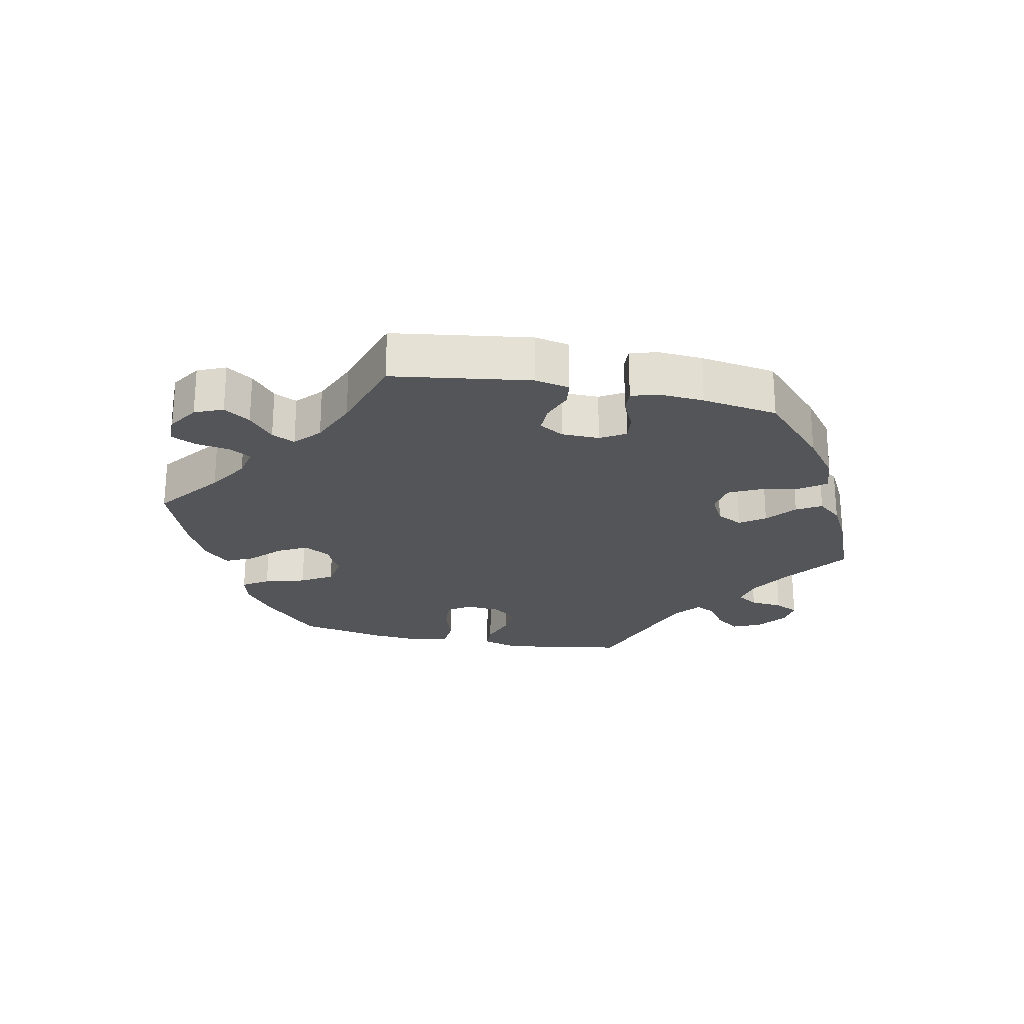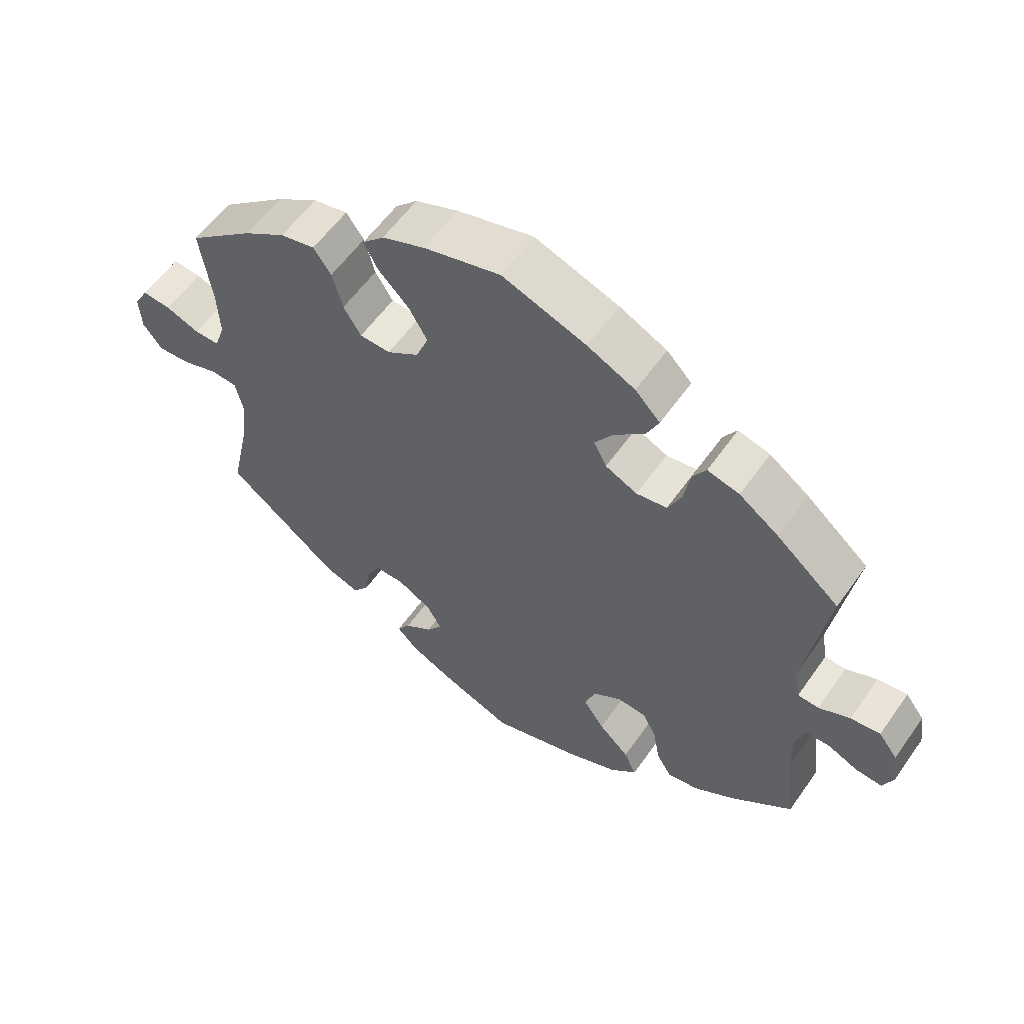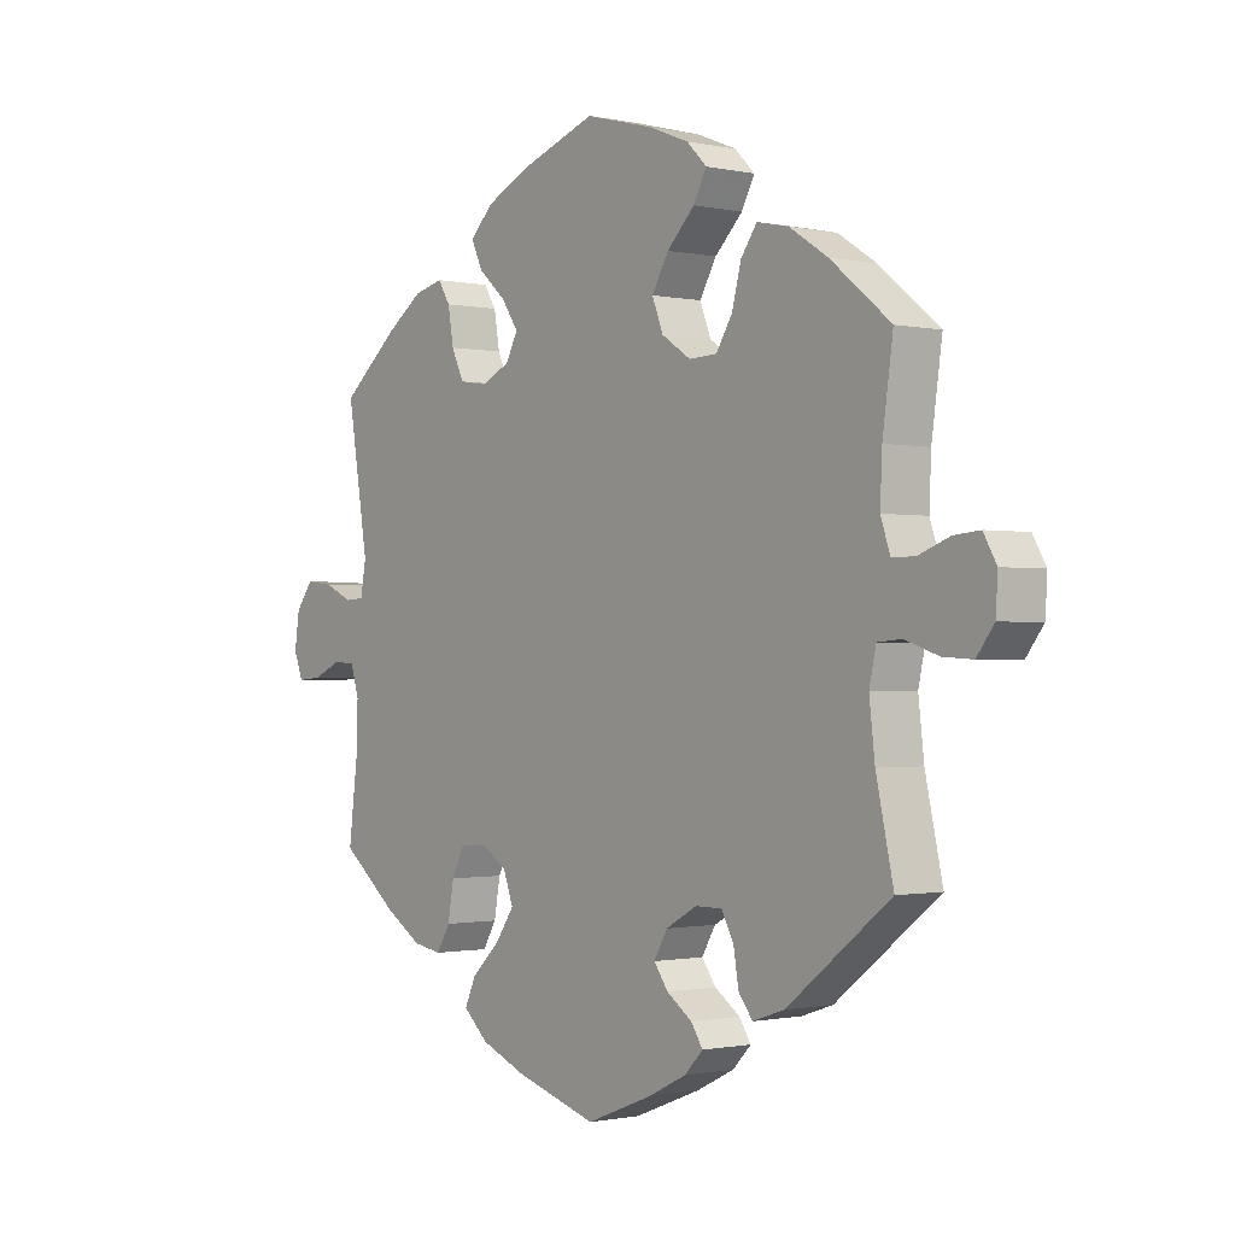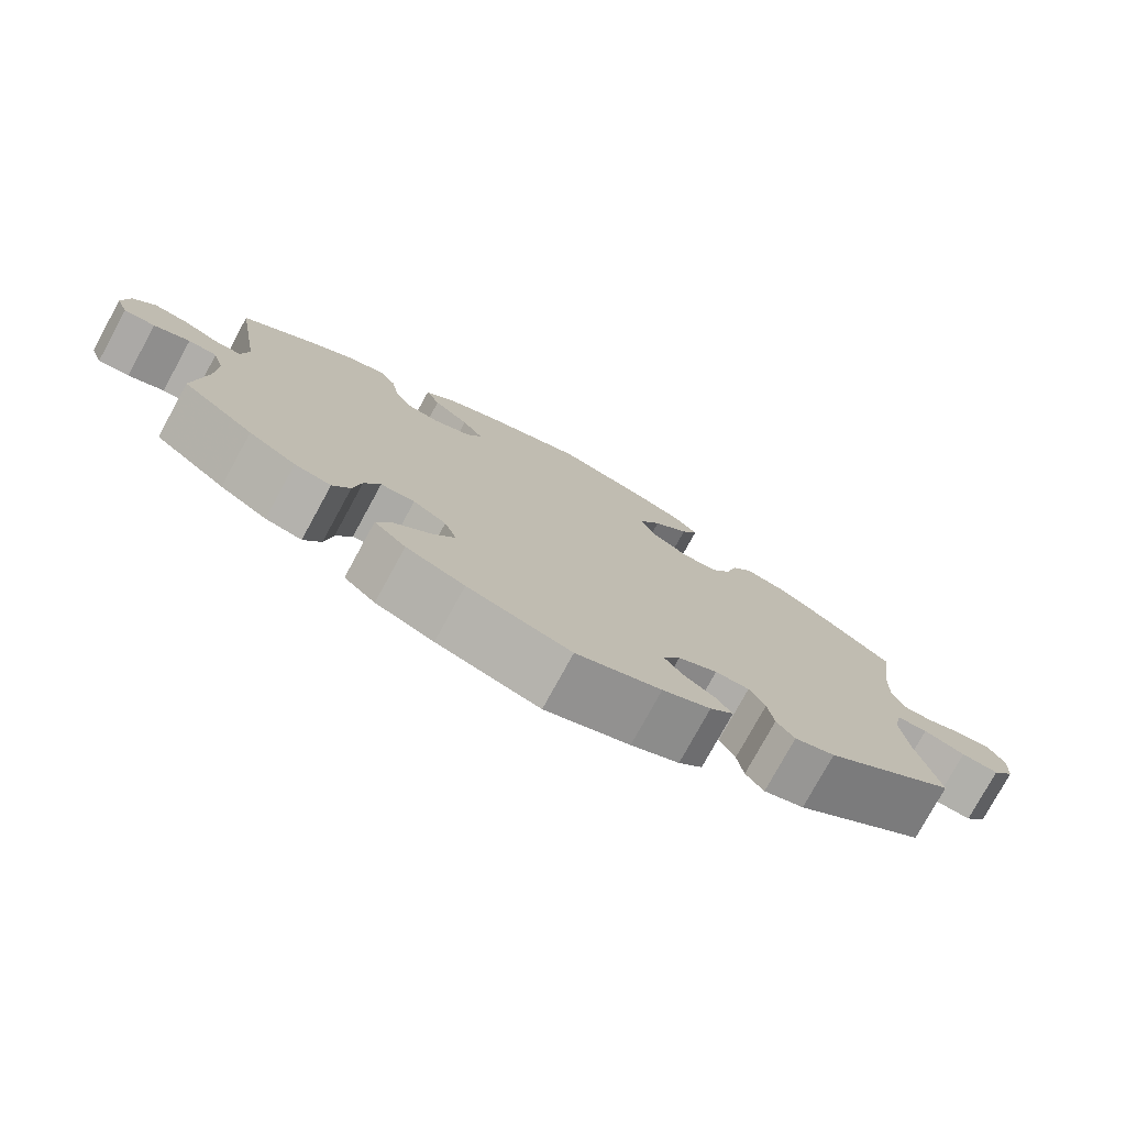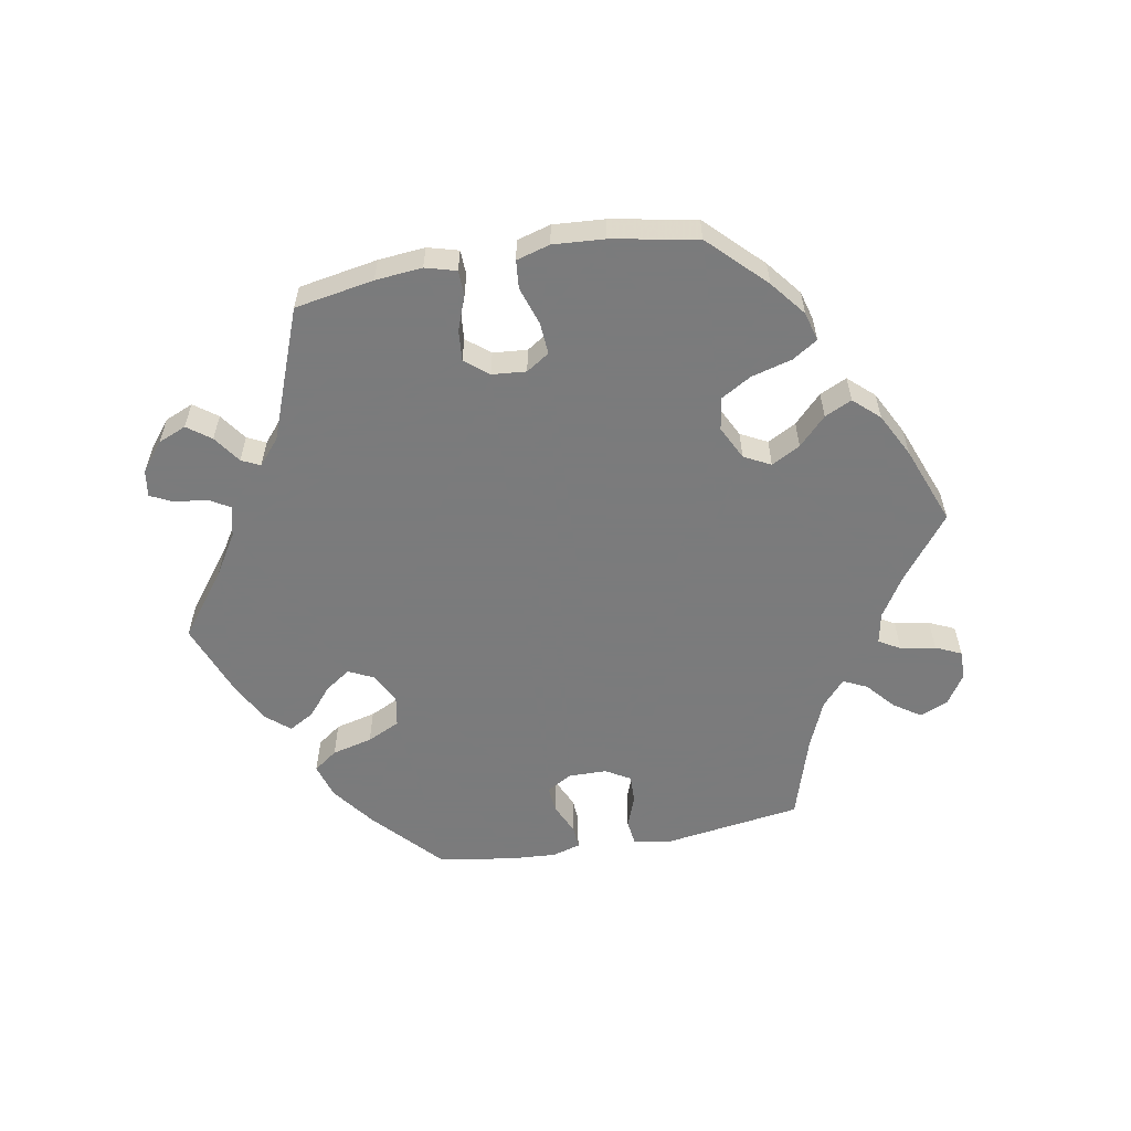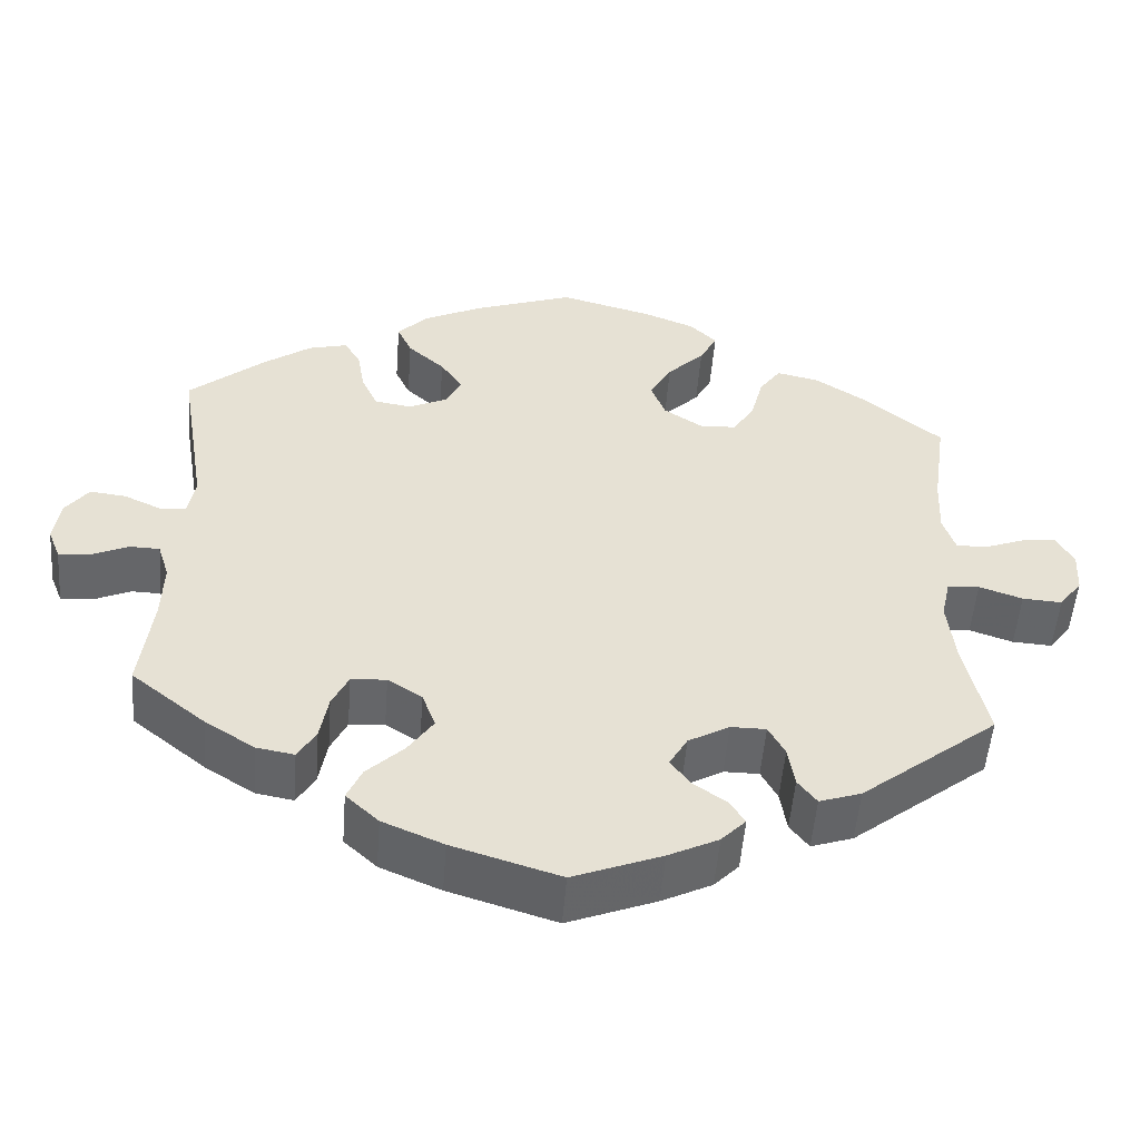
<metadata>
{"format":"obj","ext":"obj","renderer":"f3d","projection":"perspective","resolution":1024,"background":"white","views":[{"elev":-24.4,"azim":138.5,"up":"+Y"},{"elev":57.8,"azim":-145.2,"up":"+Z"},{"elev":-1.0,"azim":51.5,"up":"+Z"},{"elev":-77.3,"azim":-28.7,"up":"+Z"},{"elev":-58.4,"azim":-19.8,"up":"+Y"},{"elev":-51.8,"azim":-4.4,"up":"+Z"}]}
</metadata>
<code>
v 0.334 0.07 -0.419
v 0.283 0.07 -0.436
v 0.26 0.07 -0.406
v 0.252 0.07 -0.356
v 0.232 0.07 -0.319
v 0.189 0.07 -0.319
v 0.139 0.07 -0.347
v 0.117 0.07 -0.385
v 0.14 0.07 -0.417
v 0.181 0.07 -0.446
v 0.2 0.07 -0.475
v 0.17 0.07 -0.506
v 0.109 0.07 -0.536
v 0.001 0.07 -0.578
v -0.13 0.07 -0.538
v -0.204 0.07 -0.507
v -0.244 0.07 -0.47
v -0.226 0.07 -0.43
v -0.181 0.07 -0.387
v -0.15 0.07 -0.342
v -0.166 0.07 -0.298
v -0.208 0.07 -0.271
v -0.251 0.07 -0.274
v -0.271 0.07 -0.315
v -0.281 0.07 -0.371
v -0.303 0.07 -0.408
v -0.349 0.07 -0.4
v -0.409 0.07 -0.362
v -0.5 0.07 -0.289
v -0.485 0.07 -0.169
v -0.483 0.07 -0.097
v -0.497 0.07 -0.052
v -0.533 0.07 -0.051
v -0.578 0.07 -0.071
v -0.617 0.07 -0.074
v -0.632 0.07 -0.036
v -0.624 0.07 0.018
v -0.596 0.07 0.055
v -0.552 0.07 0.05
v -0.506 0.07 0.029
v -0.475 0.07 0.031
v -0.466 0.07 0.081
v -0.5 0.07 0.289
v -0.407 0.07 0.367
v -0.349 0.07 0.408
v -0.302 0.07 0.42
v -0.282 0.07 0.388
v -0.273 0.07 0.334
v -0.253 0.07 0.291
v -0.208 0.07 0.284
v -0.161 0.07 0.306
v -0.142 0.07 0.343
v -0.169 0.07 0.383
v -0.214 0.07 0.423
v -0.232 0.07 0.462
v -0.195 0.07 0.5
v -0.125 0.07 0.534
v -0.001 0.07 0.578
v 0.112 0.07 0.548
v 0.175 0.07 0.523
v 0.207 0.07 0.491
v 0.186 0.07 0.451
v 0.141 0.07 0.406
v 0.114 0.07 0.359
v 0.132 0.07 0.313
v 0.179 0.07 0.282
v 0.224 0.07 0.284
v 0.25 0.07 0.326
v 0.265 0.07 0.383
v 0.291 0.07 0.42
v 0.342 0.07 0.409
v 0.404 0.07 0.369
v 0.501 0.07 0.29
v 0.484 0.07 0.17
v 0.481 0.07 0.099
v 0.496 0.07 0.054
v 0.533 0.07 0.054
v 0.583 0.07 0.073
v 0.625 0.07 0.077
v 0.646 0.07 0.04
v 0.643 0.07 -0.013
v 0.615 0.07 -0.05
v 0.567 0.07 -0.047
v 0.514 0.07 -0.029
v 0.475 0.07 -0.032
v 0.464 0.07 -0.082
v 0.473 0.07 -0.16
v 0.501 0.07 -0.288
v 0.334 0 -0.419
v 0.283 0 -0.436
v 0.26 0 -0.406
v 0.252 0 -0.356
v 0.232 0 -0.319
v 0.189 0 -0.319
v 0.139 0 -0.347
v 0.117 0 -0.385
v 0.14 0 -0.417
v 0.181 0 -0.446
v 0.2 0 -0.475
v 0.17 0 -0.506
v 0.109 0 -0.536
v 0.001 0 -0.578
v -0.13 0 -0.538
v -0.204 0 -0.507
v -0.244 0 -0.47
v -0.226 0 -0.43
v -0.181 0 -0.387
v -0.15 0 -0.342
v -0.166 0 -0.298
v -0.208 0 -0.271
v -0.251 0 -0.274
v -0.271 0 -0.315
v -0.281 0 -0.371
v -0.303 0 -0.408
v -0.349 0 -0.4
v -0.409 0 -0.362
v -0.5 0 -0.289
v -0.485 0 -0.169
v -0.483 0 -0.097
v -0.497 0 -0.052
v -0.533 0 -0.051
v -0.578 0 -0.071
v -0.617 0 -0.074
v -0.632 0 -0.036
v -0.624 0 0.018
v -0.596 0 0.055
v -0.552 0 0.05
v -0.506 0 0.029
v -0.475 0 0.031
v -0.466 0 0.081
v -0.5 0 0.289
v -0.407 0 0.367
v -0.349 0 0.408
v -0.302 0 0.42
v -0.282 0 0.388
v -0.273 0 0.334
v -0.253 0 0.291
v -0.208 0 0.284
v -0.161 0 0.306
v -0.142 0 0.343
v -0.169 0 0.383
v -0.214 0 0.423
v -0.232 0 0.462
v -0.195 0 0.5
v -0.125 0 0.534
v -0.001 0 0.578
v 0.112 0 0.548
v 0.175 0 0.523
v 0.207 0 0.491
v 0.186 0 0.451
v 0.141 0 0.406
v 0.114 0 0.359
v 0.132 0 0.313
v 0.179 0 0.282
v 0.224 0 0.284
v 0.25 0 0.326
v 0.265 0 0.383
v 0.291 0 0.42
v 0.342 0 0.409
v 0.404 0 0.369
v 0.501 0 0.29
v 0.484 0 0.17
v 0.481 0 0.099
v 0.496 0 0.054
v 0.533 0 0.054
v 0.583 0 0.073
v 0.625 0 0.077
v 0.646 0 0.04
v 0.643 0 -0.013
v 0.615 0 -0.05
v 0.567 0 -0.047
v 0.514 0 -0.029
v 0.475 0 -0.032
v 0.464 0 -0.082
v 0.473 0 -0.16
v 0.501 0 -0.288
f 87 88 1 2
f 86 87 2 3
f 85 86 3 4
f 81 82 83 84
f 81 84 85
f 80 81 85
f 77 78 79 80
f 76 77 80 85
f 75 76 85 4
f 71 72 73 74
f 68 69 70 71
f 67 68 71 74
f 66 67 74 75
f 60 61 62 63
f 60 63 64
f 59 60 64
f 58 59 64
f 57 58 64 65
f 53 54 55 56
f 52 53 56 57
f 45 46 47 48
f 45 48 49
f 42 43 44 45
f 41 42 45 49
f 37 38 39 40
f 37 40 41
f 36 37 41
f 33 34 35 36
f 32 33 36 41
f 31 32 41 49
f 27 28 29 30
f 24 25 26 27
f 23 24 27 30
f 22 23 30 31
f 16 17 18 19
f 16 19 20
f 15 16 20
f 14 15 20
f 13 14 20 21
f 9 10 11 12
f 8 9 12 13
f 66 75 4 5
f 65 66 5 6
f 52 57 65 6
f 51 52 6 7
f 50 51 7 8
f 22 31 49 50
f 21 22 50 8
f 8 13 21
f 90 89 176 175
f 91 90 175 174
f 92 91 174 173
f 172 171 170 169
f 173 172 169
f 173 169 168
f 168 167 166 165
f 173 168 165 164
f 92 173 164 163
f 162 161 160 159
f 159 158 157 156
f 162 159 156 155
f 163 162 155 154
f 151 150 149 148
f 152 151 148
f 152 148 147
f 152 147 146
f 153 152 146 145
f 144 143 142 141
f 145 144 141 140
f 136 135 134 133
f 137 136 133
f 133 132 131 130
f 137 133 130 129
f 128 127 126 125
f 129 128 125
f 129 125 124
f 124 123 122 121
f 129 124 121 120
f 137 129 120 119
f 118 117 116 115
f 115 114 113 112
f 118 115 112 111
f 119 118 111 110
f 107 106 105 104
f 108 107 104
f 108 104 103
f 108 103 102
f 109 108 102 101
f 100 99 98 97
f 101 100 97 96
f 93 92 163 154
f 94 93 154 153
f 94 153 145 140
f 95 94 140 139
f 96 95 139 138
f 138 137 119 110
f 96 138 110 109
f 109 101 96
f 1 89 90 2
f 2 90 91 3
f 3 91 92 4
f 4 92 93 5
f 5 93 94 6
f 6 94 95 7
f 7 95 96 8
f 8 96 97 9
f 9 97 98 10
f 10 98 99 11
f 11 99 100 12
f 12 100 101 13
f 13 101 102 14
f 14 102 103 15
f 15 103 104 16
f 16 104 105 17
f 17 105 106 18
f 18 106 107 19
f 19 107 108 20
f 20 108 109 21
f 21 109 110 22
f 22 110 111 23
f 23 111 112 24
f 24 112 113 25
f 25 113 114 26
f 26 114 115 27
f 27 115 116 28
f 28 116 117 29
f 29 117 118 30
f 30 118 119 31
f 31 119 120 32
f 32 120 121 33
f 33 121 122 34
f 34 122 123 35
f 35 123 124 36
f 36 124 125 37
f 37 125 126 38
f 38 126 127 39
f 39 127 128 40
f 40 128 129 41
f 41 129 130 42
f 42 130 131 43
f 43 131 132 44
f 44 132 133 45
f 45 133 134 46
f 46 134 135 47
f 47 135 136 48
f 48 136 137 49
f 49 137 138 50
f 50 138 139 51
f 51 139 140 52
f 52 140 141 53
f 53 141 142 54
f 54 142 143 55
f 55 143 144 56
f 56 144 145 57
f 57 145 146 58
f 58 146 147 59
f 59 147 148 60
f 60 148 149 61
f 61 149 150 62
f 62 150 151 63
f 63 151 152 64
f 64 152 153 65
f 65 153 154 66
f 66 154 155 67
f 67 155 156 68
f 68 156 157 69
f 69 157 158 70
f 70 158 159 71
f 71 159 160 72
f 72 160 161 73
f 73 161 162 74
f 74 162 163 75
f 75 163 164 76
f 76 164 165 77
f 77 165 166 78
f 78 166 167 79
f 79 167 168 80
f 80 168 169 81
f 81 169 170 82
f 82 170 171 83
f 83 171 172 84
f 84 172 173 85
f 85 173 174 86
f 86 174 175 87
f 87 175 176 88
f 88 176 89 1

</code>
